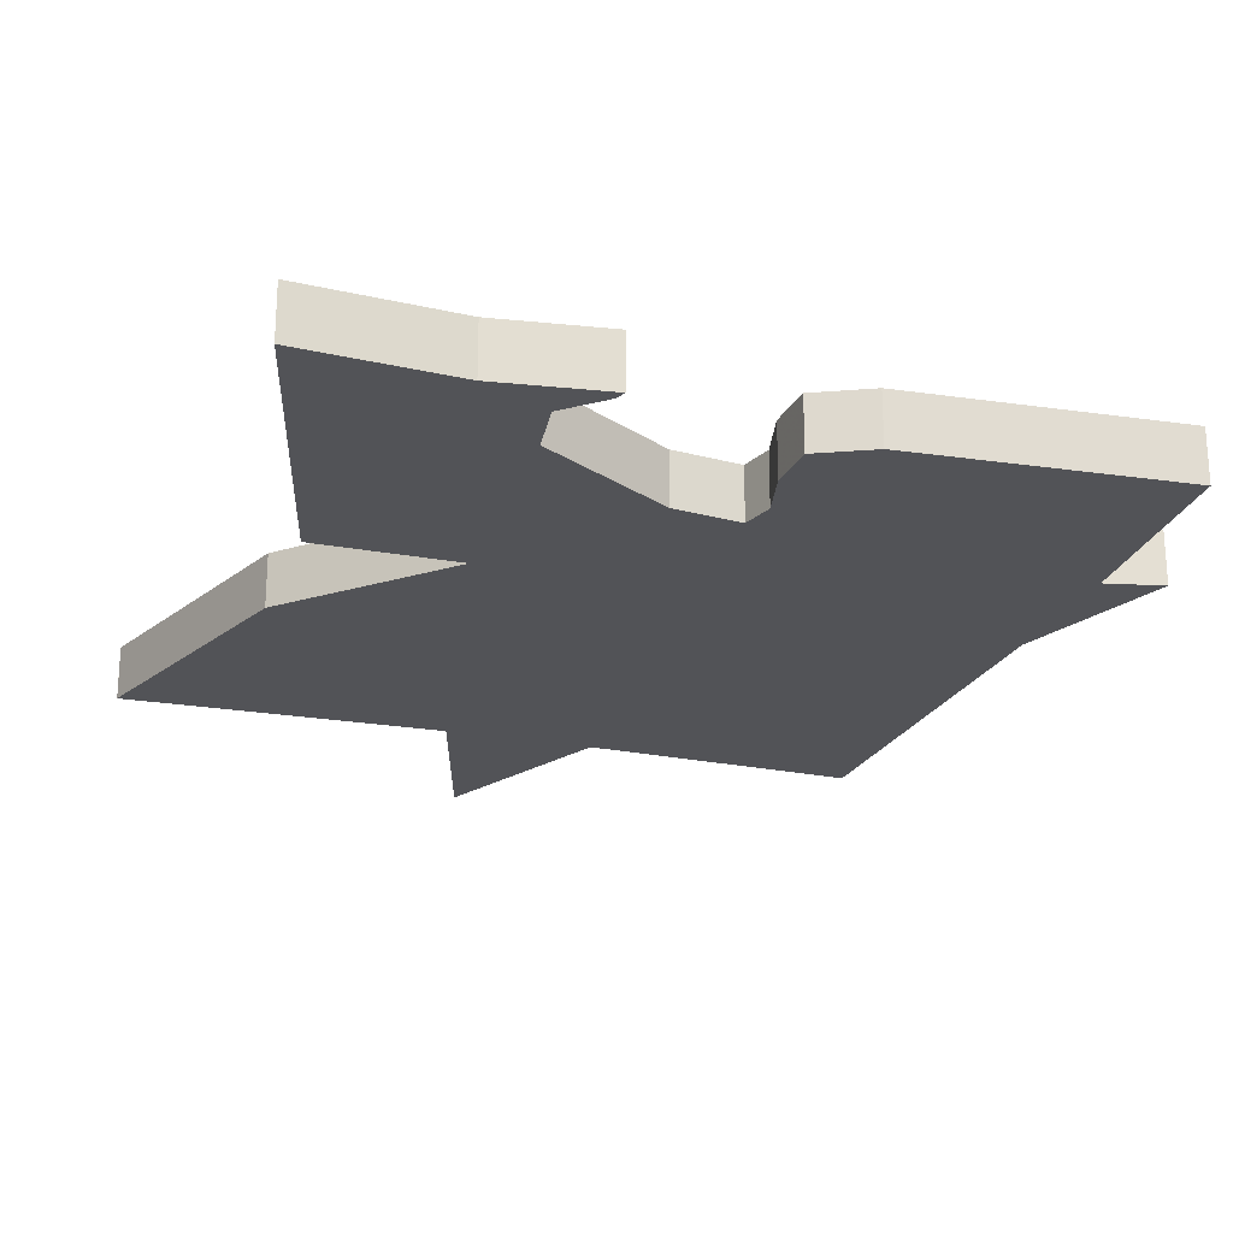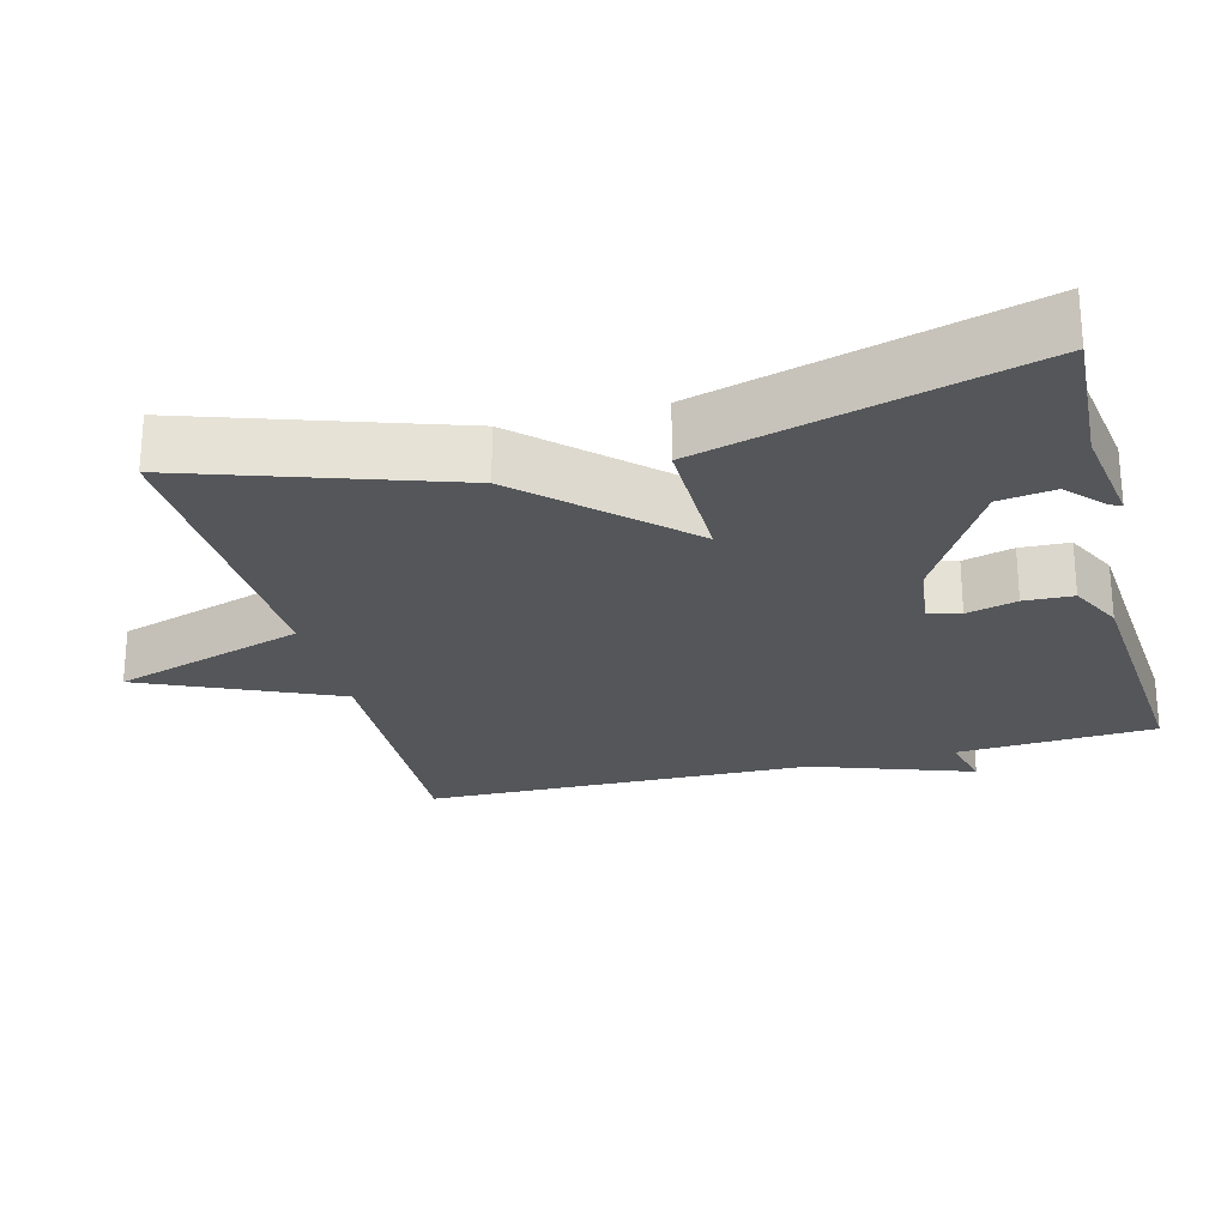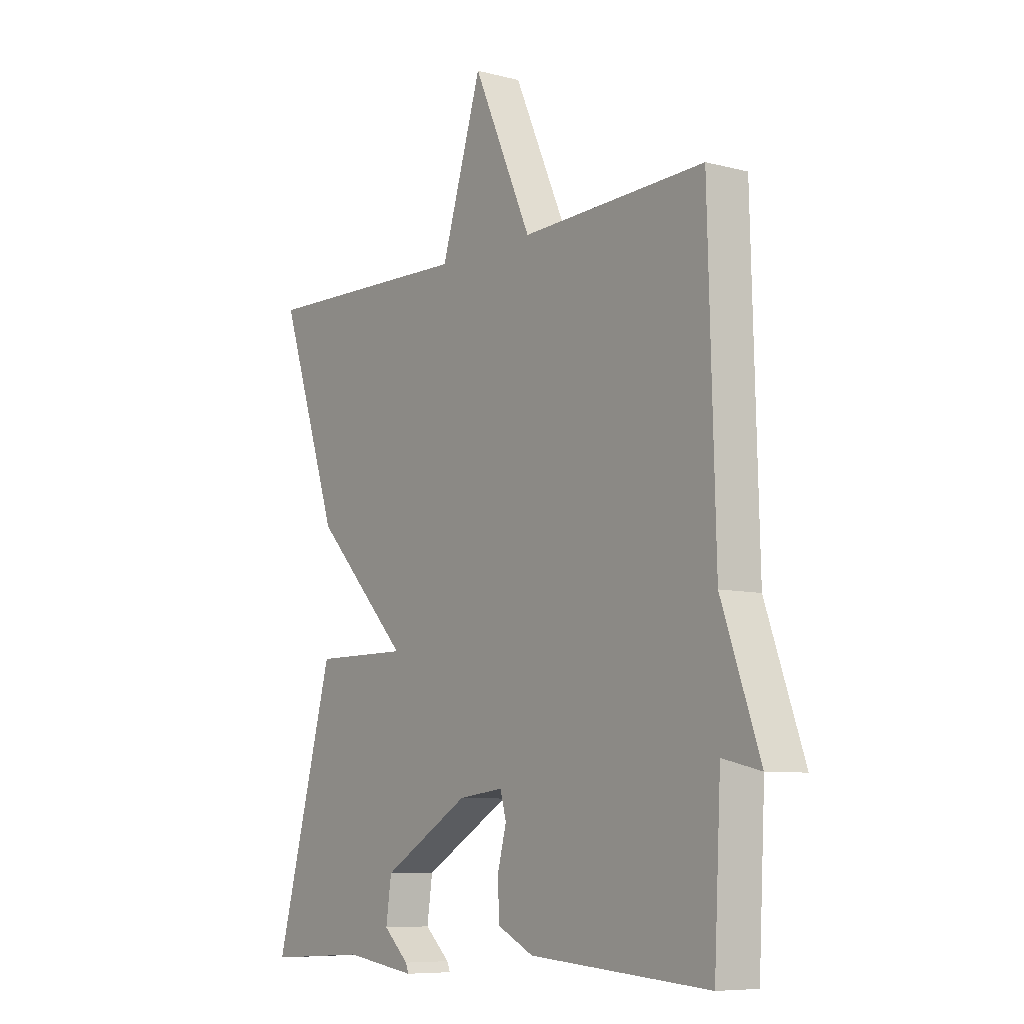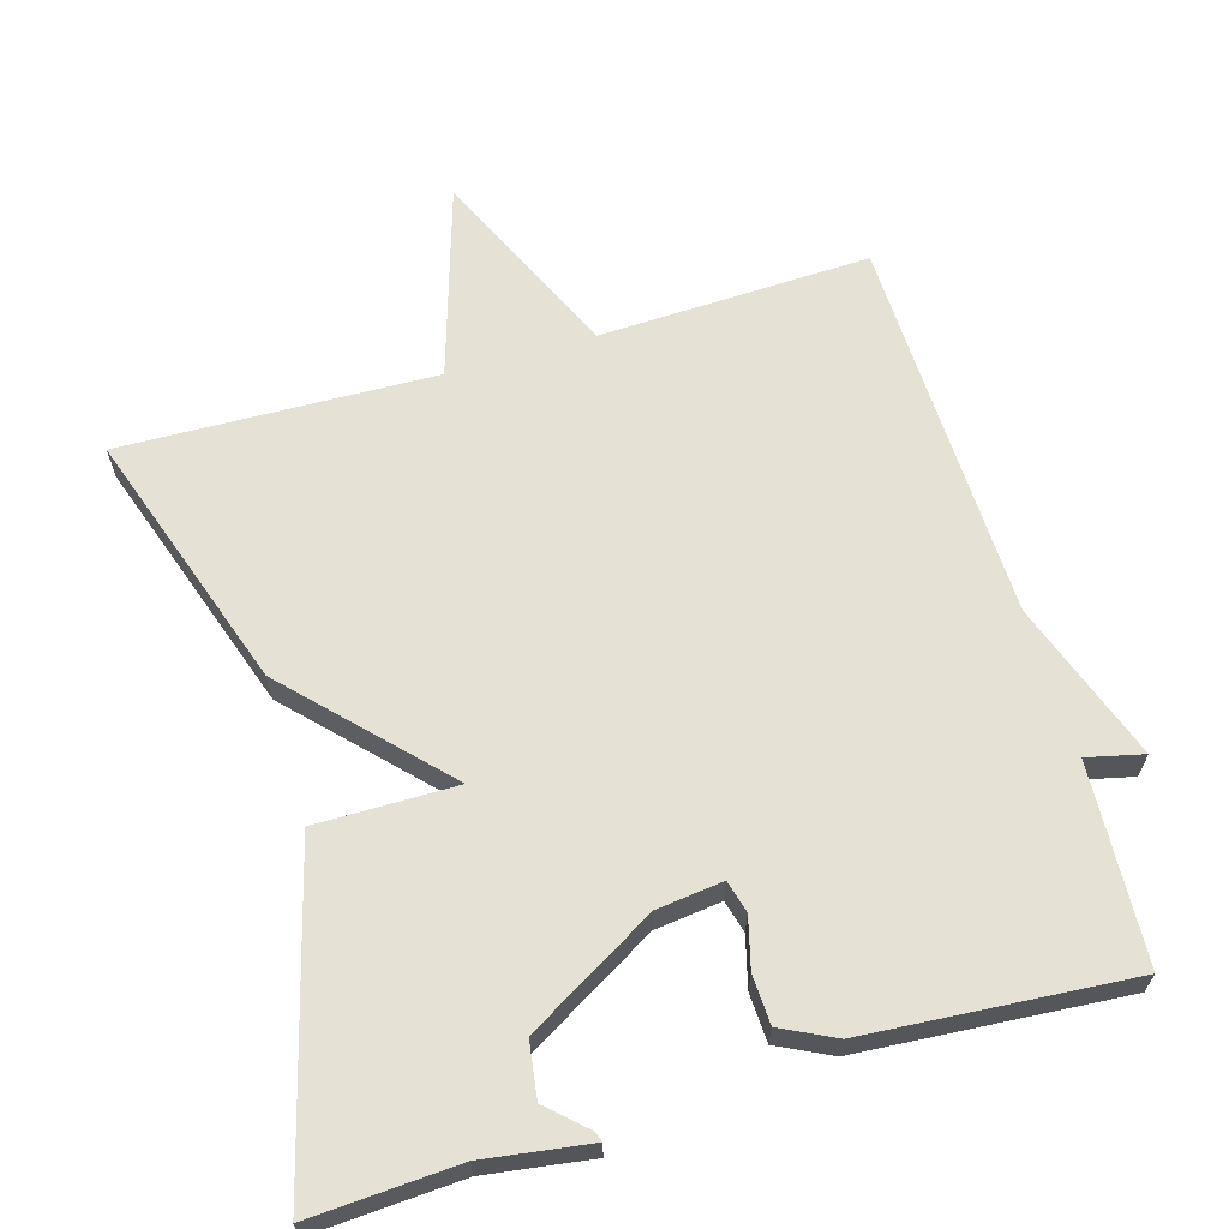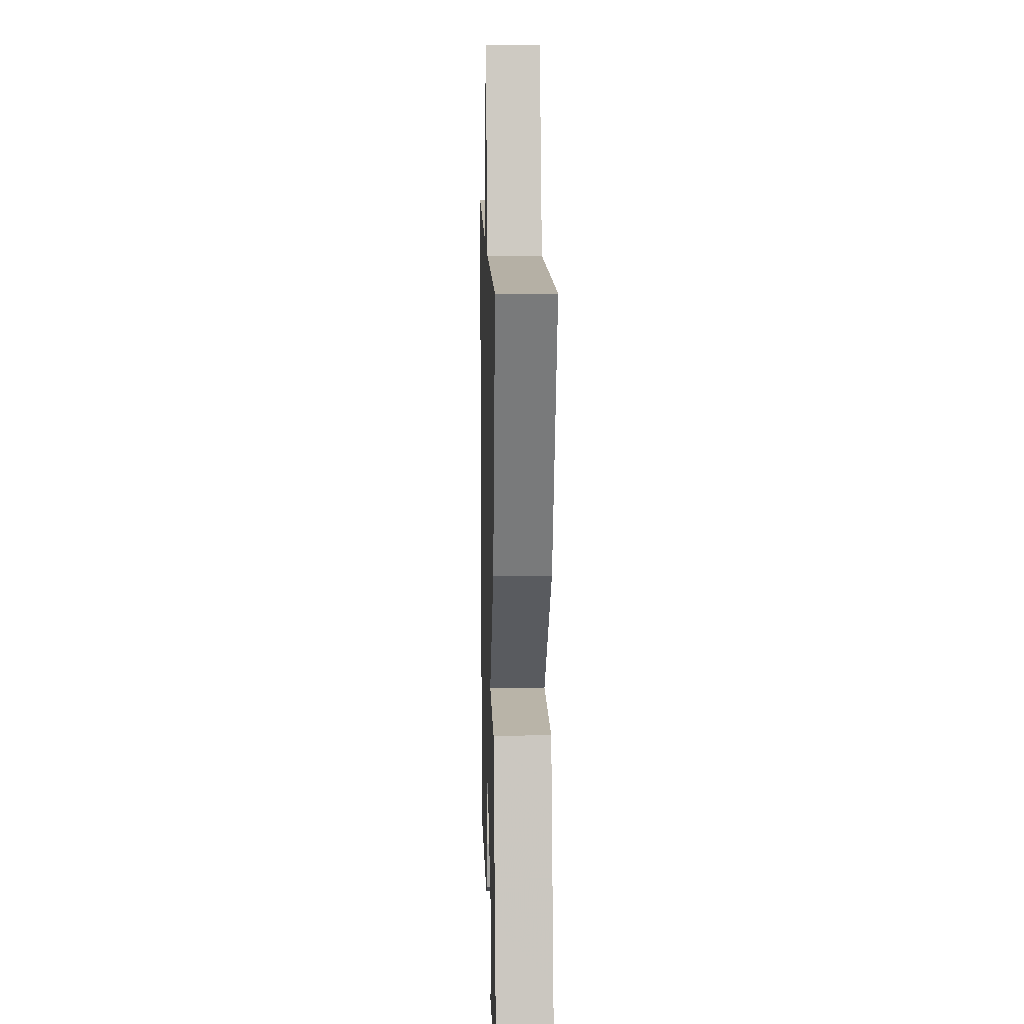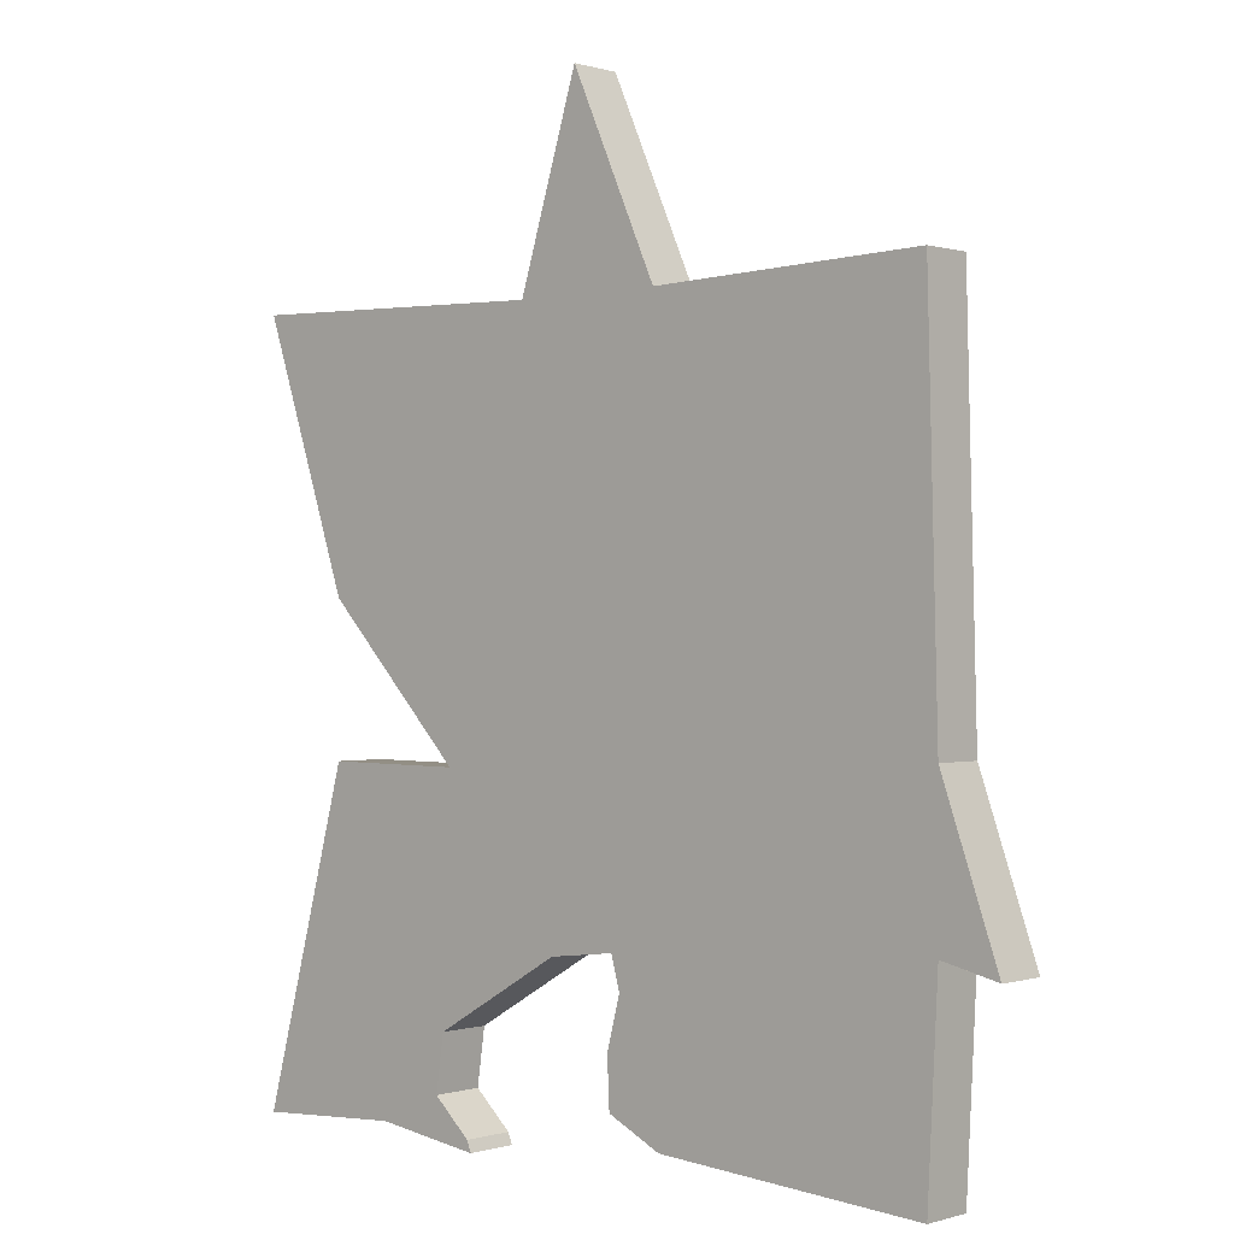
<metadata>
{"format":"obj","ext":"obj","renderer":"f3d","projection":"perspective","resolution":1024,"background":"white","views":[{"elev":-22.4,"azim":161.7,"up":"+Y"},{"elev":-25.1,"azim":104.8,"up":"+Y"},{"elev":-8.0,"azim":-125.8,"up":"+Z"},{"elev":64.3,"azim":163.6,"up":"+Y"},{"elev":13.5,"azim":88.3,"up":"+Z"},{"elev":-0.1,"azim":-138.4,"up":"+Z"}]}
</metadata>
<code>
v 0.5 0.07 -0.5
v 0.298 0.07 -0.488
v 0.153 0.07 -0.509
v 0.159 0.07 -0.494
v 0.21 0.07 -0.447
v 0.199 0.07 -0.371
v 0.023 0.07 -0.268
v -0.068 0.07 -0.257
v -0.08 0.07 -0.301
v -0.062 0.07 -0.37
v -0.065 0.07 -0.437
v -0.138 0.07 -0.473
v -0.5 0.07 -0.5
v -0.514 0.07 -0.229
v -0.591 0.07 -0.247
v -0.514 0.07 -0.029
v -0.5 0.07 0.5
v -0.13 0.07 0.487
v -0.012 0.07 0.75
v 0.07 0.07 0.487
v 0.5 0.07 0.5
v 0.38 0.07 0.144
v 0.188 0.07 -0.057
v 0.38 0.07 -0.056
v 0.5 0 -0.5
v 0.298 0 -0.488
v 0.153 0 -0.509
v 0.159 0 -0.494
v 0.21 0 -0.447
v 0.199 0 -0.371
v 0.023 0 -0.268
v -0.068 0 -0.257
v -0.08 0 -0.301
v -0.062 0 -0.37
v -0.065 0 -0.437
v -0.138 0 -0.473
v -0.5 0 -0.5
v -0.514 0 -0.229
v -0.591 0 -0.247
v -0.514 0 -0.029
v -0.5 0 0.5
v -0.13 0 0.487
v -0.012 0 0.75
v 0.07 0 0.487
v 0.5 0 0.5
v 0.38 0 0.144
v 0.188 0 -0.057
v 0.38 0 -0.056
f 23 24 1 2
f 20 21 22 23
f 18 19 20 23
f 16 17 18 23
f 14 15 16 23
f 12 13 14
f 11 12 14
f 10 11 14
f 9 10 14
f 8 9 14
f 8 14 23
f 7 8 23
f 6 7 23
f 5 6 23 2
f 2 3 4 5
f 26 25 48 47
f 47 46 45 44
f 47 44 43 42
f 47 42 41 40
f 47 40 39 38
f 38 37 36
f 38 36 35
f 38 35 34
f 38 34 33
f 38 33 32
f 47 38 32
f 47 32 31
f 47 31 30
f 26 47 30 29
f 29 28 27 26
f 1 25 26 2
f 2 26 27 3
f 3 27 28 4
f 4 28 29 5
f 5 29 30 6
f 6 30 31 7
f 7 31 32 8
f 8 32 33 9
f 9 33 34 10
f 10 34 35 11
f 11 35 36 12
f 12 36 37 13
f 13 37 38 14
f 14 38 39 15
f 15 39 40 16
f 16 40 41 17
f 17 41 42 18
f 18 42 43 19
f 19 43 44 20
f 20 44 45 21
f 21 45 46 22
f 22 46 47 23
f 23 47 48 24
f 24 48 25 1

</code>
